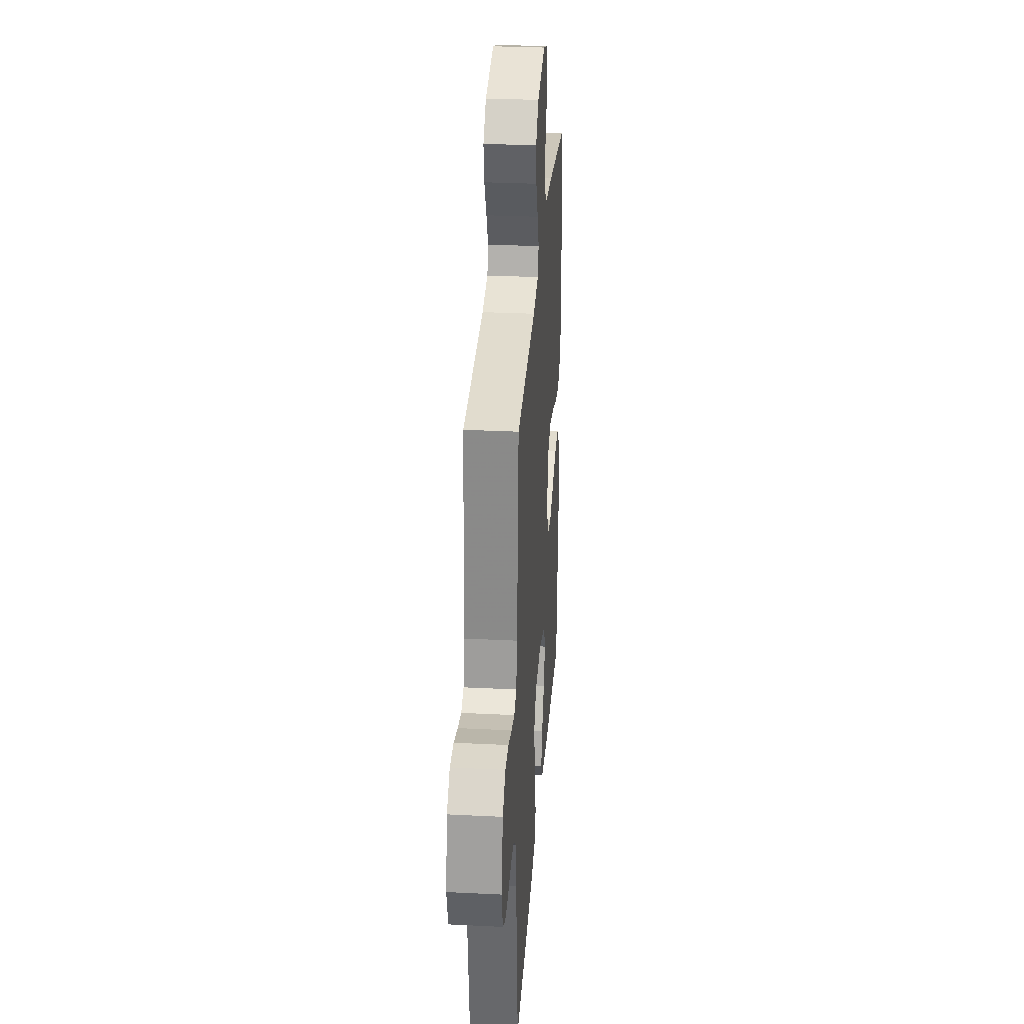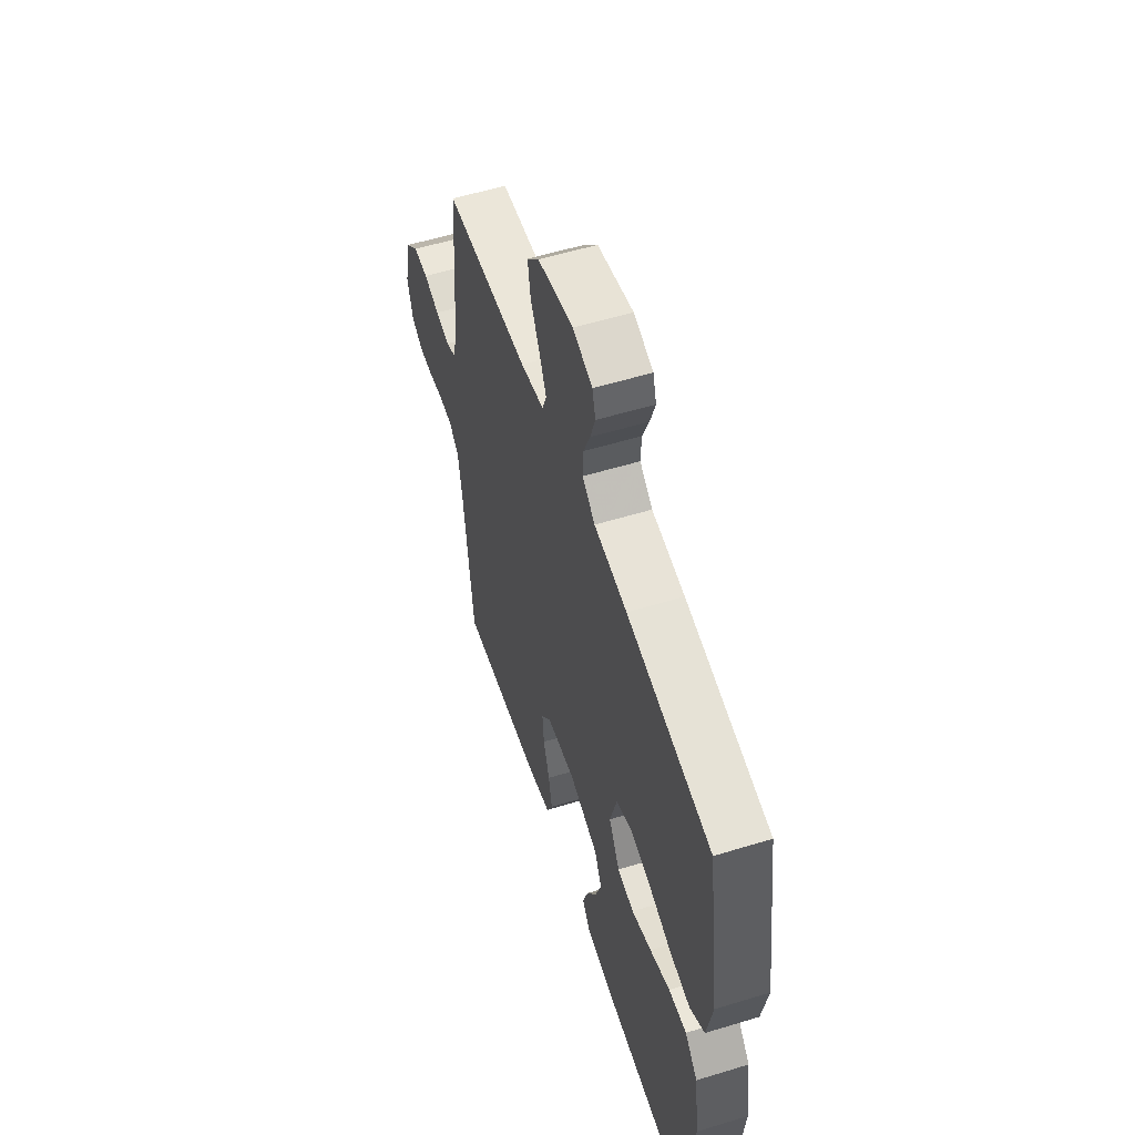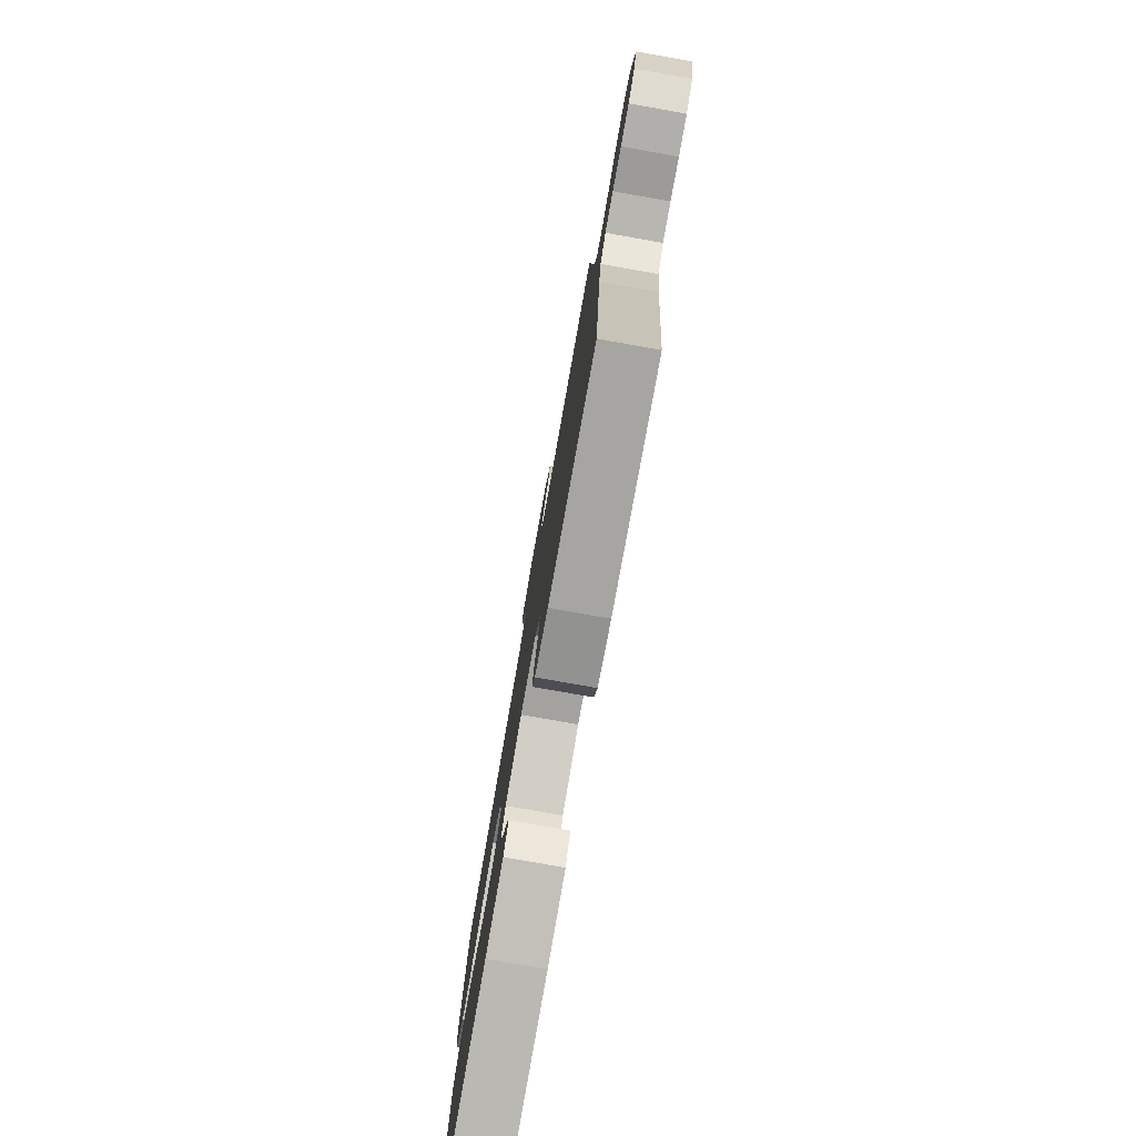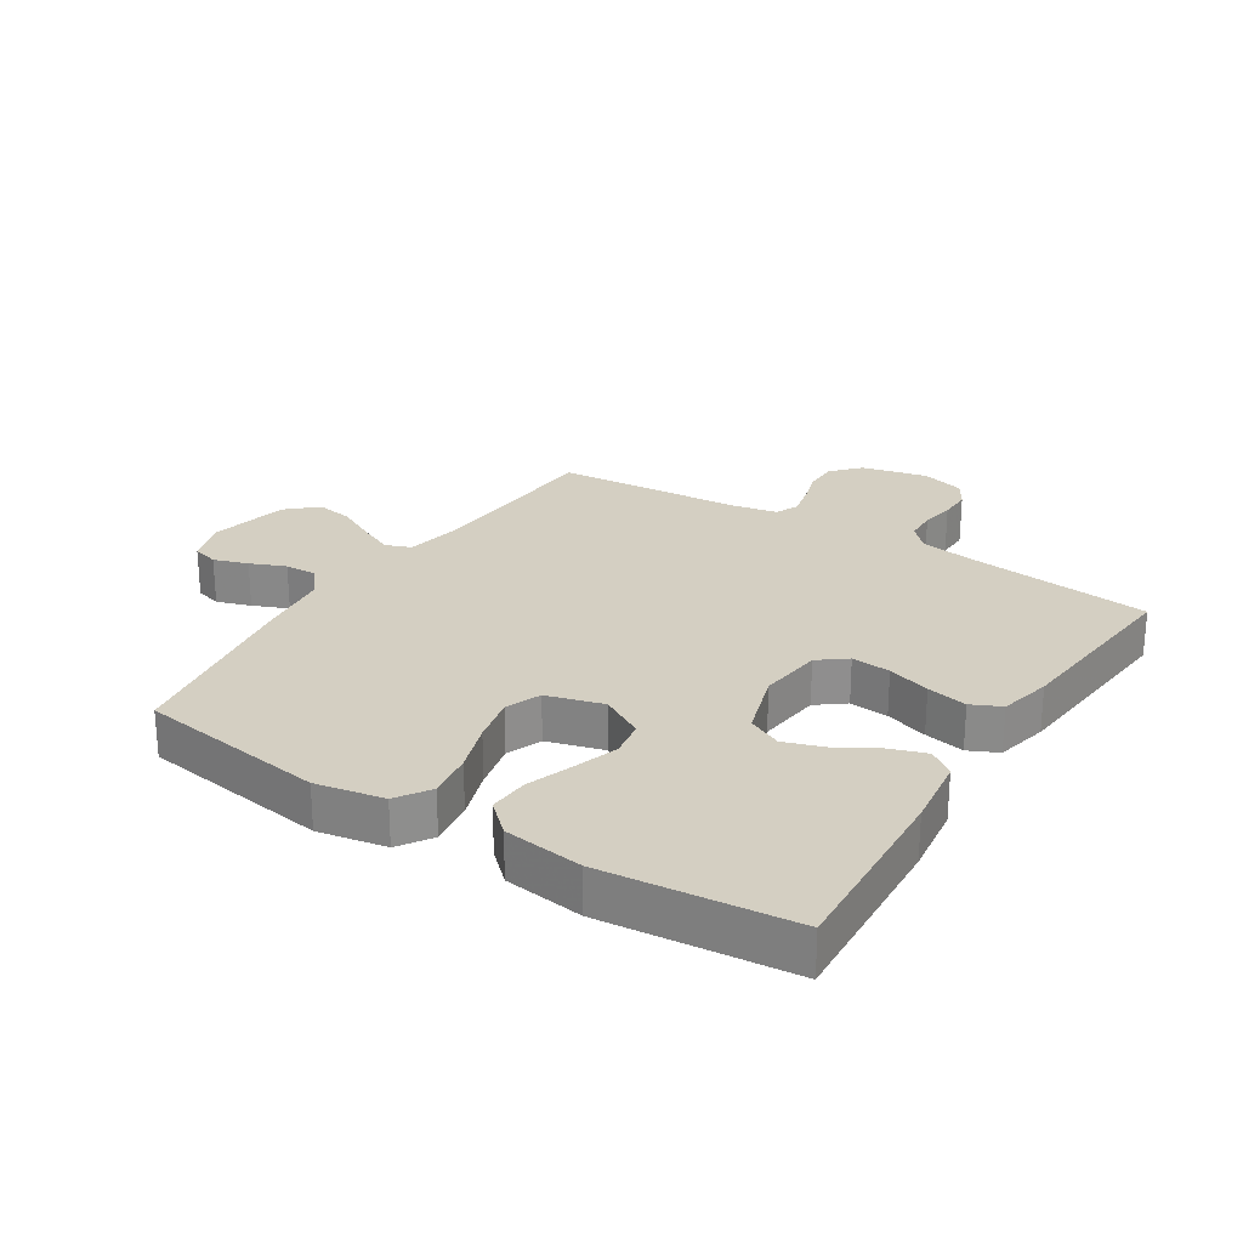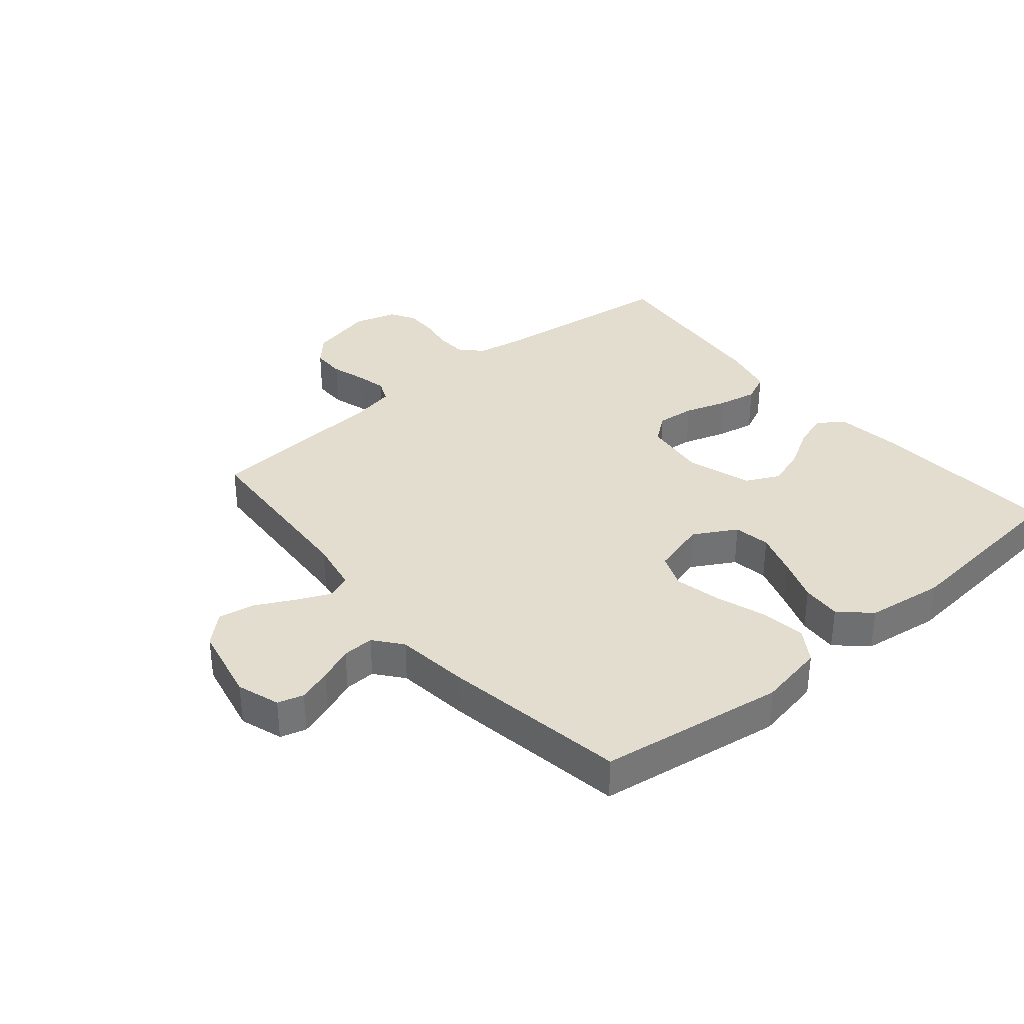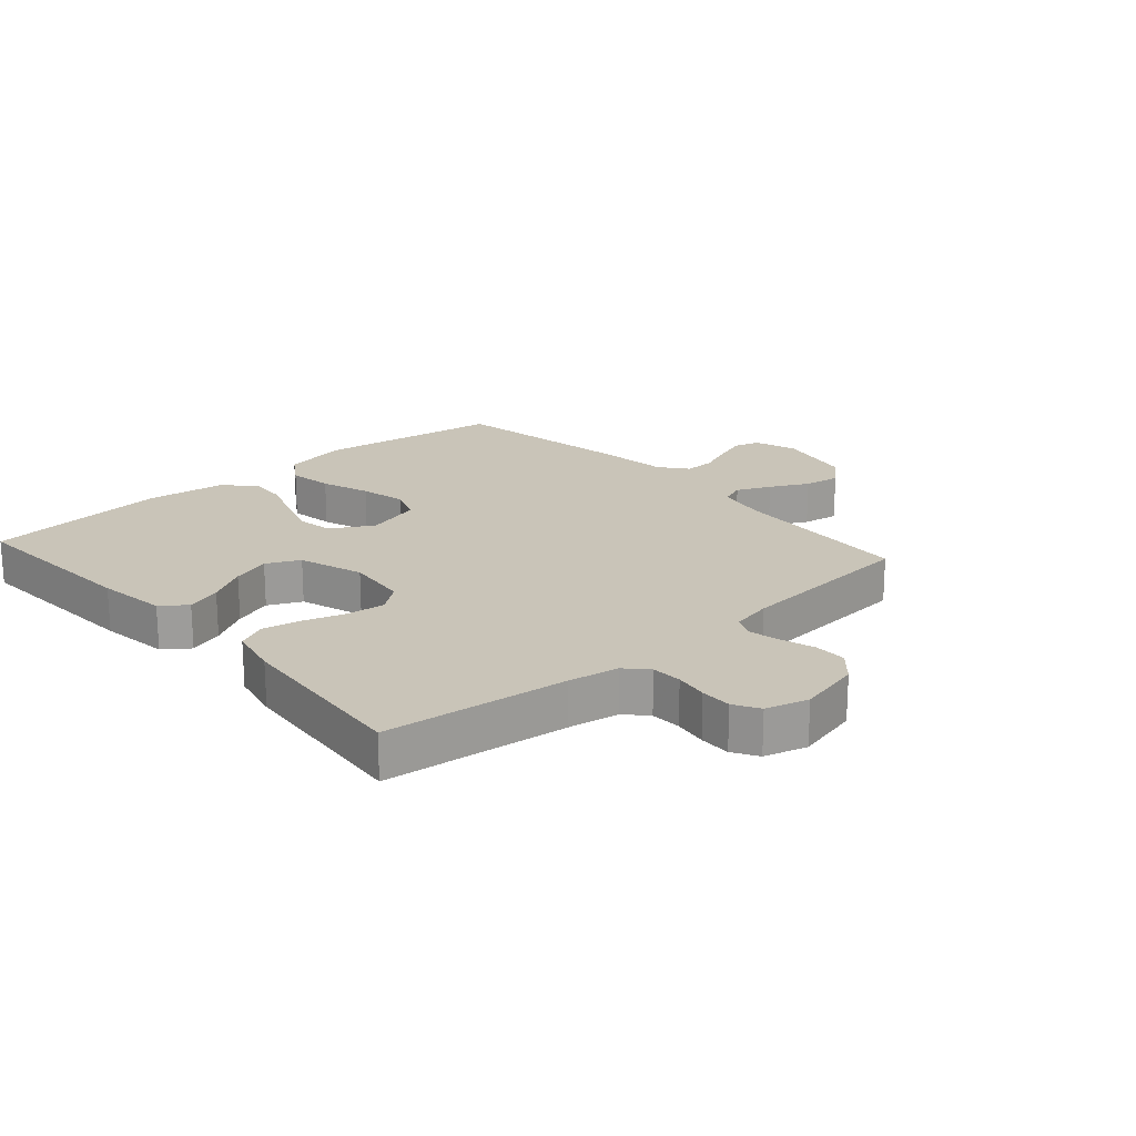
<metadata>
{"format":"obj","ext":"obj","renderer":"f3d","projection":"perspective","resolution":1024,"background":"white","views":[{"elev":30.5,"azim":-85.9,"up":"+Z"},{"elev":55.9,"azim":72.2,"up":"+Z"},{"elev":-79.2,"azim":-100.0,"up":"+Z"},{"elev":25.4,"azim":122.4,"up":"+Y"},{"elev":35.0,"azim":49.9,"up":"+Y"},{"elev":20.1,"azim":-131.7,"up":"+Y"}]}
</metadata>
<code>
v -0.5 0.07 0.5
v -0.2 0.07 0.519
v -0.117 0.07 0.535
v -0.102 0.07 0.575
v -0.127 0.07 0.63
v -0.159 0.07 0.692
v -0.169 0.07 0.751
v -0.126 0.07 0.798
v 0 0.07 0.825
v 0.069 0.07 0.802
v 0.081 0.07 0.76
v 0.063 0.07 0.706
v 0.04 0.07 0.65
v 0.038 0.07 0.599
v 0.083 0.07 0.563
v 0.2 0.07 0.549
v 0.5 0.07 0.5
v 0.544 0.07 0.2
v 0.524 0.07 0.092
v 0.471 0.07 0.057
v 0.398 0.07 0.068
v 0.318 0.07 0.095
v 0.243 0.07 0.112
v 0.187 0.07 0.09
v 0.162 0.07 0
v 0.201 0.07 -0.069
v 0.26 0.07 -0.079
v 0.331 0.07 -0.056
v 0.403 0.07 -0.03
v 0.467 0.07 -0.026
v 0.512 0.07 -0.074
v 0.529 0.07 -0.2
v 0.5 0.07 -0.5
v 0.2 0.07 -0.483
v 0.086 0.07 -0.468
v 0.055 0.07 -0.427
v 0.074 0.07 -0.37
v 0.111 0.07 -0.306
v 0.132 0.07 -0.243
v 0.106 0.07 -0.189
v 0 0.07 -0.155
v -0.102 0.07 -0.167
v -0.136 0.07 -0.211
v -0.13 0.07 -0.273
v -0.108 0.07 -0.341
v -0.095 0.07 -0.405
v -0.117 0.07 -0.452
v -0.2 0.07 -0.471
v -0.5 0.07 -0.5
v -0.535 0.07 -0.2
v -0.549 0.07 -0.118
v -0.584 0.07 -0.085
v -0.634 0.07 -0.083
v -0.688 0.07 -0.092
v -0.739 0.07 -0.093
v -0.78 0.07 -0.069
v -0.8 0.07 0
v -0.776 0.07 0.104
v -0.732 0.07 0.144
v -0.679 0.07 0.144
v -0.623 0.07 0.127
v -0.573 0.07 0.116
v -0.537 0.07 0.132
v -0.523 0.07 0.2
v -0.5 0 0.5
v -0.2 0 0.519
v -0.117 0 0.535
v -0.102 0 0.575
v -0.127 0 0.63
v -0.159 0 0.692
v -0.169 0 0.751
v -0.126 0 0.798
v 0 0 0.825
v 0.069 0 0.802
v 0.081 0 0.76
v 0.063 0 0.706
v 0.04 0 0.65
v 0.038 0 0.599
v 0.083 0 0.563
v 0.2 0 0.549
v 0.5 0 0.5
v 0.544 0 0.2
v 0.524 0 0.092
v 0.471 0 0.057
v 0.398 0 0.068
v 0.318 0 0.095
v 0.243 0 0.112
v 0.187 0 0.09
v 0.162 0 0
v 0.201 0 -0.069
v 0.26 0 -0.079
v 0.331 0 -0.056
v 0.403 0 -0.03
v 0.467 0 -0.026
v 0.512 0 -0.074
v 0.529 0 -0.2
v 0.5 0 -0.5
v 0.2 0 -0.483
v 0.086 0 -0.468
v 0.055 0 -0.427
v 0.074 0 -0.37
v 0.111 0 -0.306
v 0.132 0 -0.243
v 0.106 0 -0.189
v 0 0 -0.155
v -0.102 0 -0.167
v -0.136 0 -0.211
v -0.13 0 -0.273
v -0.108 0 -0.341
v -0.095 0 -0.405
v -0.117 0 -0.452
v -0.2 0 -0.471
v -0.5 0 -0.5
v -0.535 0 -0.2
v -0.549 0 -0.118
v -0.584 0 -0.085
v -0.634 0 -0.083
v -0.688 0 -0.092
v -0.739 0 -0.093
v -0.78 0 -0.069
v -0.8 0 0
v -0.776 0 0.104
v -0.732 0 0.144
v -0.679 0 0.144
v -0.623 0 0.127
v -0.573 0 0.116
v -0.537 0 0.132
v -0.523 0 0.2
f 59 60 61
f 58 59 61
f 57 58 61
f 56 57 61
f 55 56 61
f 54 55 61
f 53 54 61
f 52 53 61 62
f 51 52 62 63
f 48 49 50
f 47 48 50
f 46 47 50
f 45 46 50
f 44 45 50
f 51 63 64
f 50 51 64
f 44 50 64
f 43 44 64
f 36 37 38
f 35 36 38
f 34 35 38
f 33 34 38
f 32 33 38
f 31 32 38
f 30 31 38
f 29 30 38
f 28 29 38
f 27 28 38 39
f 26 27 39 40
f 20 21 22
f 19 20 22
f 18 19 22
f 17 18 22
f 16 17 22
f 15 16 22
f 14 15 22 23
f 11 12 13
f 10 11 13
f 9 10 13
f 8 9 13
f 7 8 13
f 6 7 13
f 5 6 13
f 4 5 13 14
f 14 23 24
f 4 14 24
f 3 4 24
f 64 1 2
f 43 64 2
f 42 43 2
f 25 26 40 41
f 25 41 42
f 24 25 42
f 3 24 42
f 2 3 42
f 125 124 123
f 125 123 122
f 125 122 121
f 125 121 120
f 125 120 119
f 125 119 118
f 125 118 117
f 126 125 117 116
f 127 126 116 115
f 114 113 112
f 114 112 111
f 114 111 110
f 114 110 109
f 114 109 108
f 128 127 115
f 128 115 114
f 128 114 108
f 128 108 107
f 102 101 100
f 102 100 99
f 102 99 98
f 102 98 97
f 102 97 96
f 102 96 95
f 102 95 94
f 102 94 93
f 102 93 92
f 103 102 92 91
f 104 103 91 90
f 86 85 84
f 86 84 83
f 86 83 82
f 86 82 81
f 86 81 80
f 86 80 79
f 87 86 79 78
f 77 76 75
f 77 75 74
f 77 74 73
f 77 73 72
f 77 72 71
f 77 71 70
f 77 70 69
f 78 77 69 68
f 88 87 78
f 88 78 68
f 88 68 67
f 66 65 128
f 66 128 107
f 66 107 106
f 105 104 90 89
f 106 105 89
f 106 89 88
f 106 88 67
f 106 67 66
f 1 65 66 2
f 2 66 67 3
f 3 67 68 4
f 4 68 69 5
f 5 69 70 6
f 6 70 71 7
f 7 71 72 8
f 8 72 73 9
f 9 73 74 10
f 10 74 75 11
f 11 75 76 12
f 12 76 77 13
f 13 77 78 14
f 14 78 79 15
f 15 79 80 16
f 16 80 81 17
f 17 81 82 18
f 18 82 83 19
f 19 83 84 20
f 20 84 85 21
f 21 85 86 22
f 22 86 87 23
f 23 87 88 24
f 24 88 89 25
f 25 89 90 26
f 26 90 91 27
f 27 91 92 28
f 28 92 93 29
f 29 93 94 30
f 30 94 95 31
f 31 95 96 32
f 32 96 97 33
f 33 97 98 34
f 34 98 99 35
f 35 99 100 36
f 36 100 101 37
f 37 101 102 38
f 38 102 103 39
f 39 103 104 40
f 40 104 105 41
f 41 105 106 42
f 42 106 107 43
f 43 107 108 44
f 44 108 109 45
f 45 109 110 46
f 46 110 111 47
f 47 111 112 48
f 48 112 113 49
f 49 113 114 50
f 50 114 115 51
f 51 115 116 52
f 52 116 117 53
f 53 117 118 54
f 54 118 119 55
f 55 119 120 56
f 56 120 121 57
f 57 121 122 58
f 58 122 123 59
f 59 123 124 60
f 60 124 125 61
f 61 125 126 62
f 62 126 127 63
f 63 127 128 64
f 64 128 65 1

</code>
